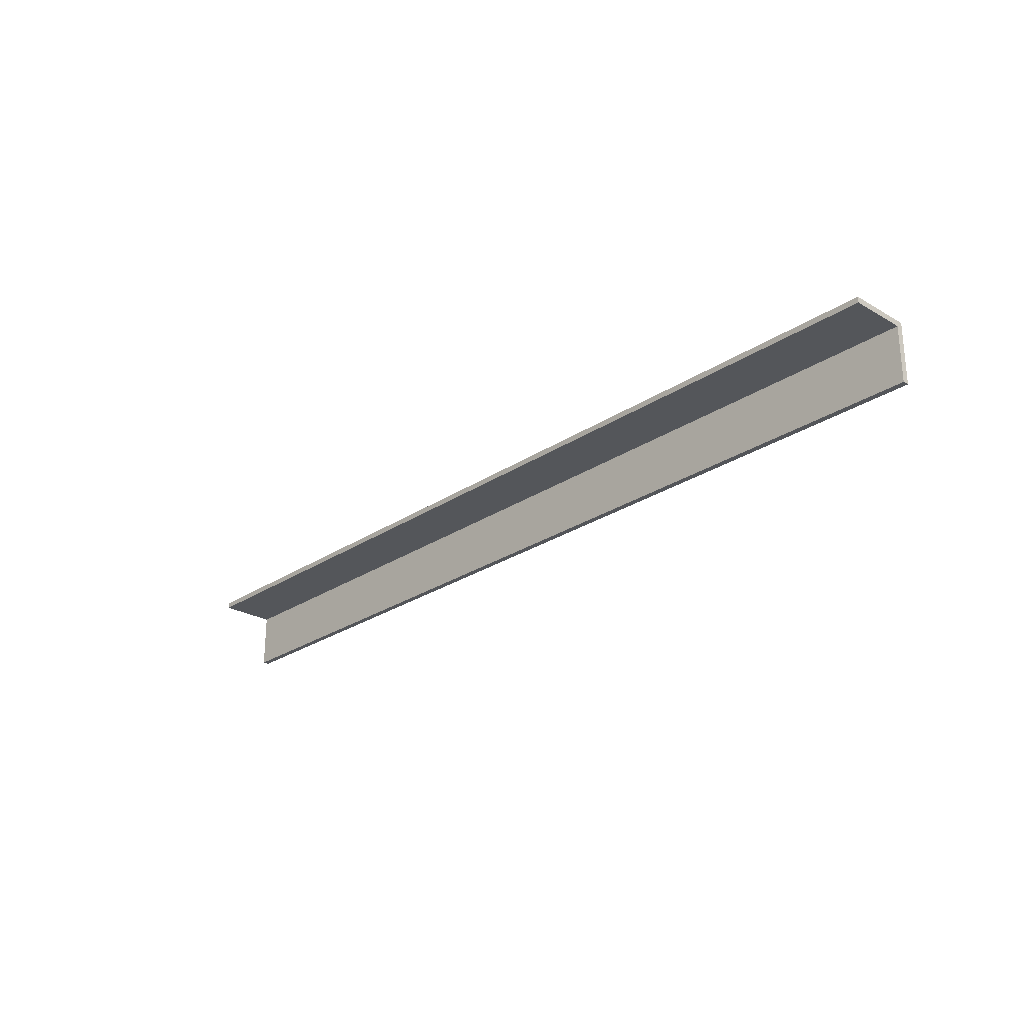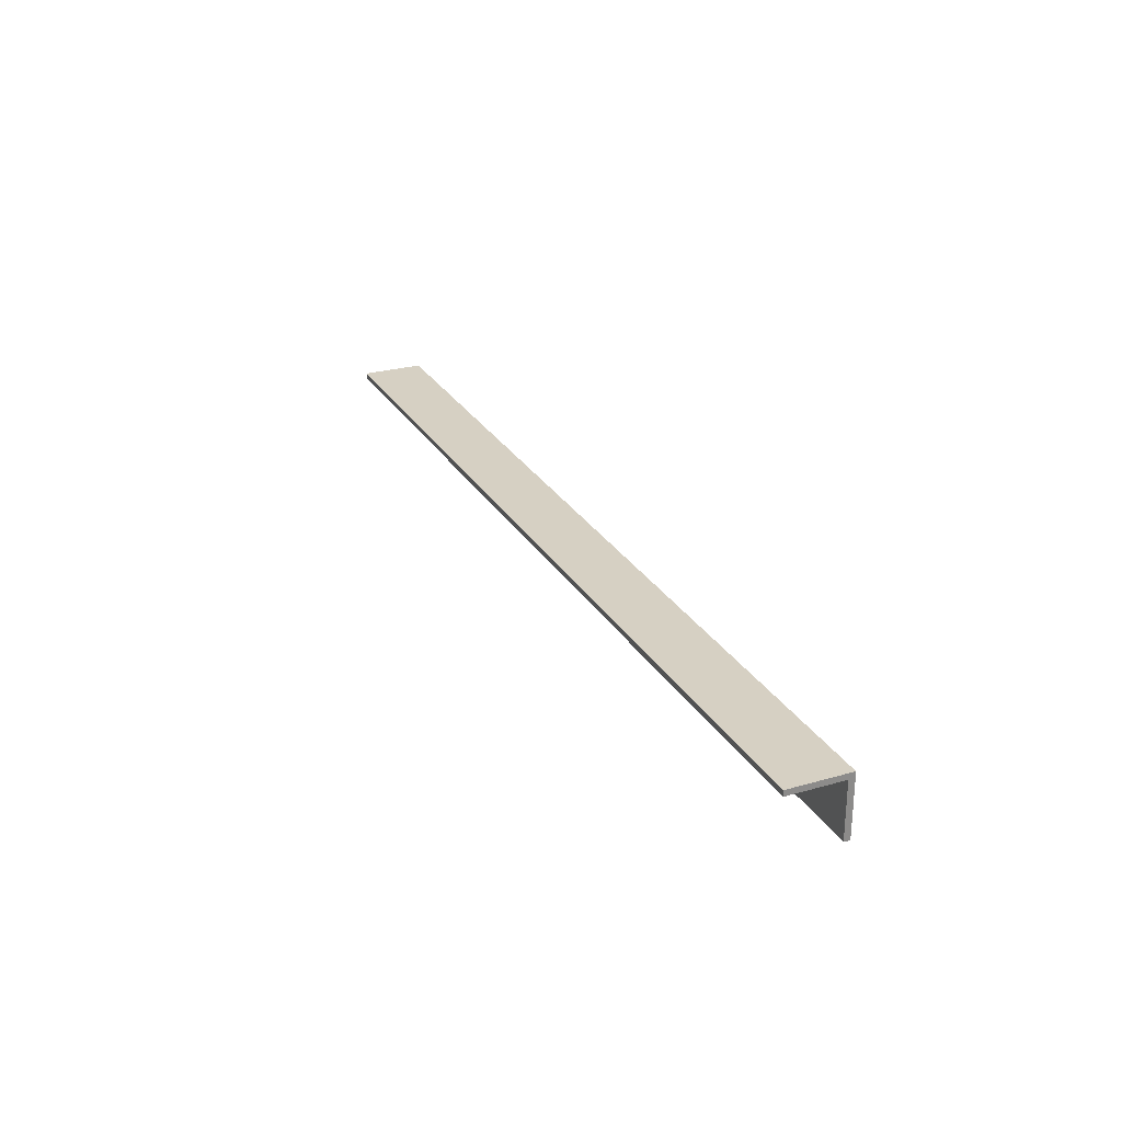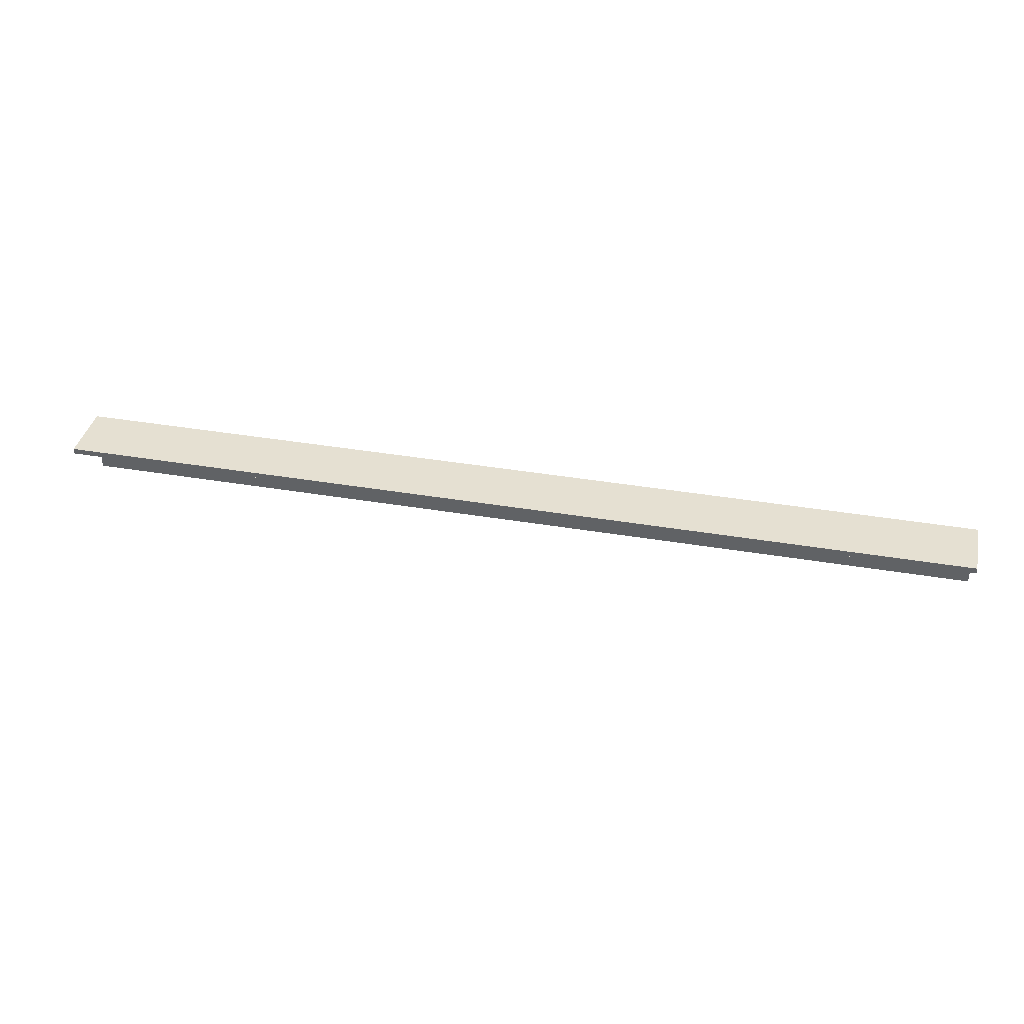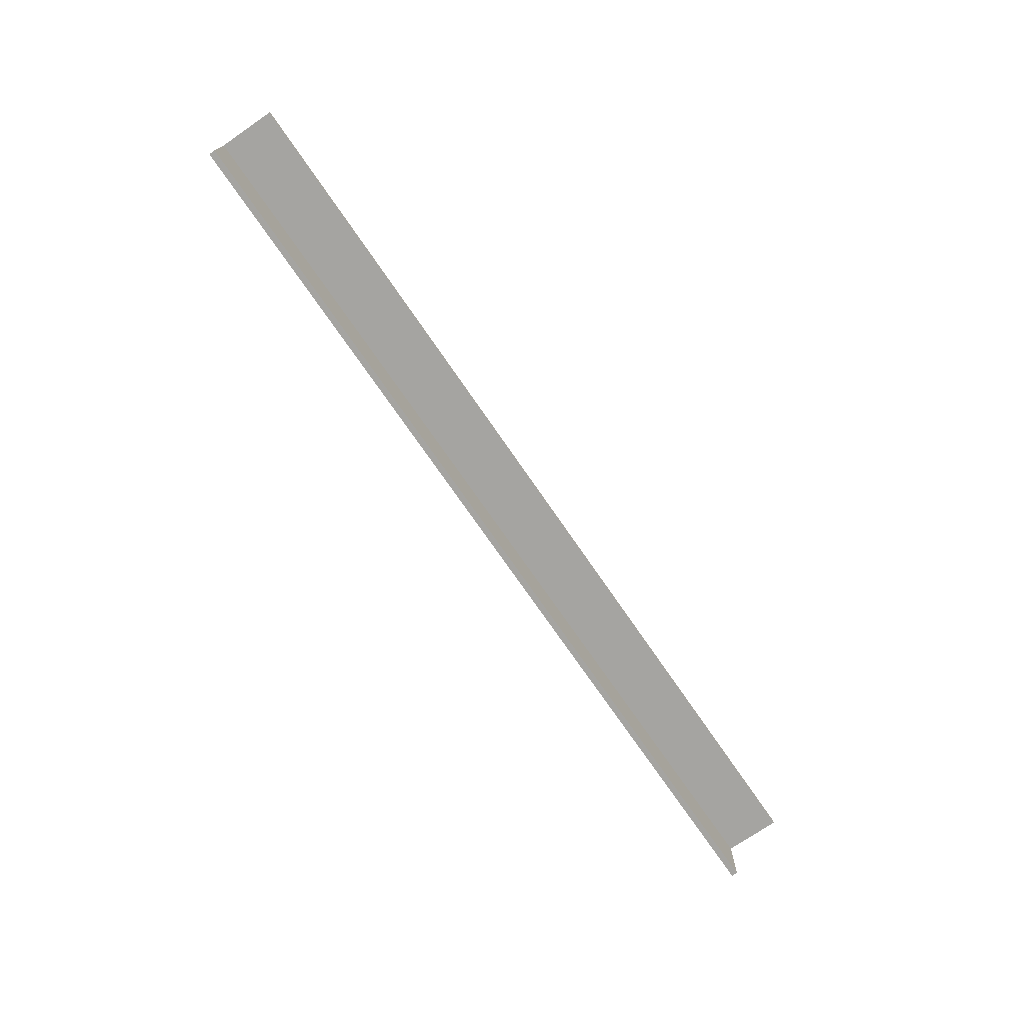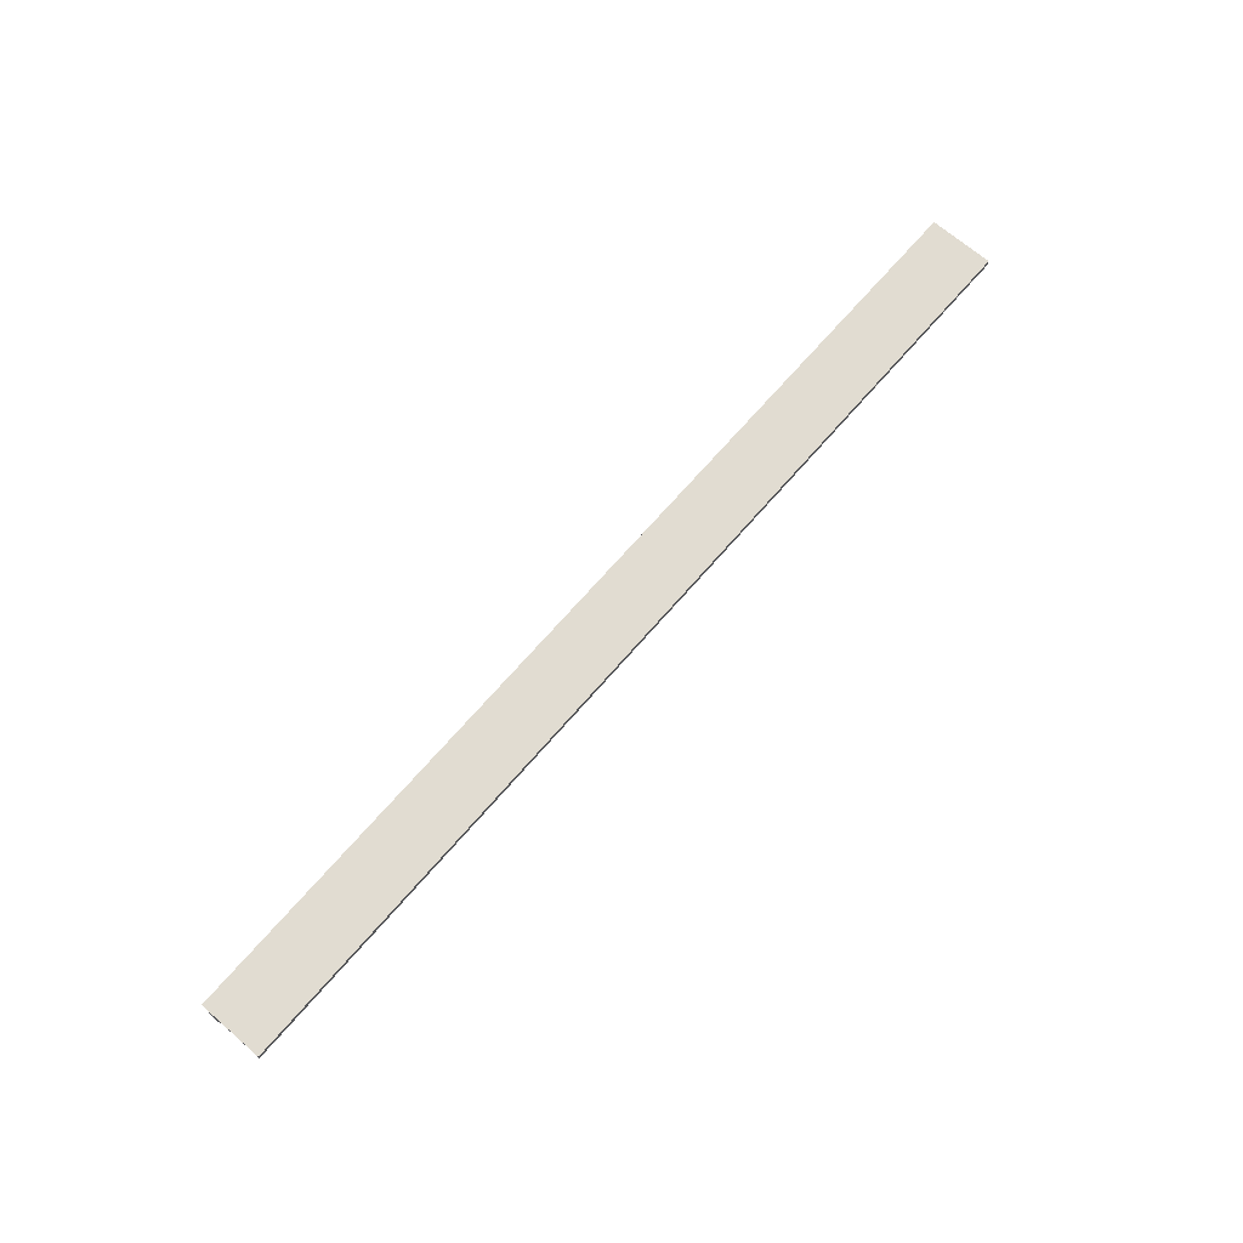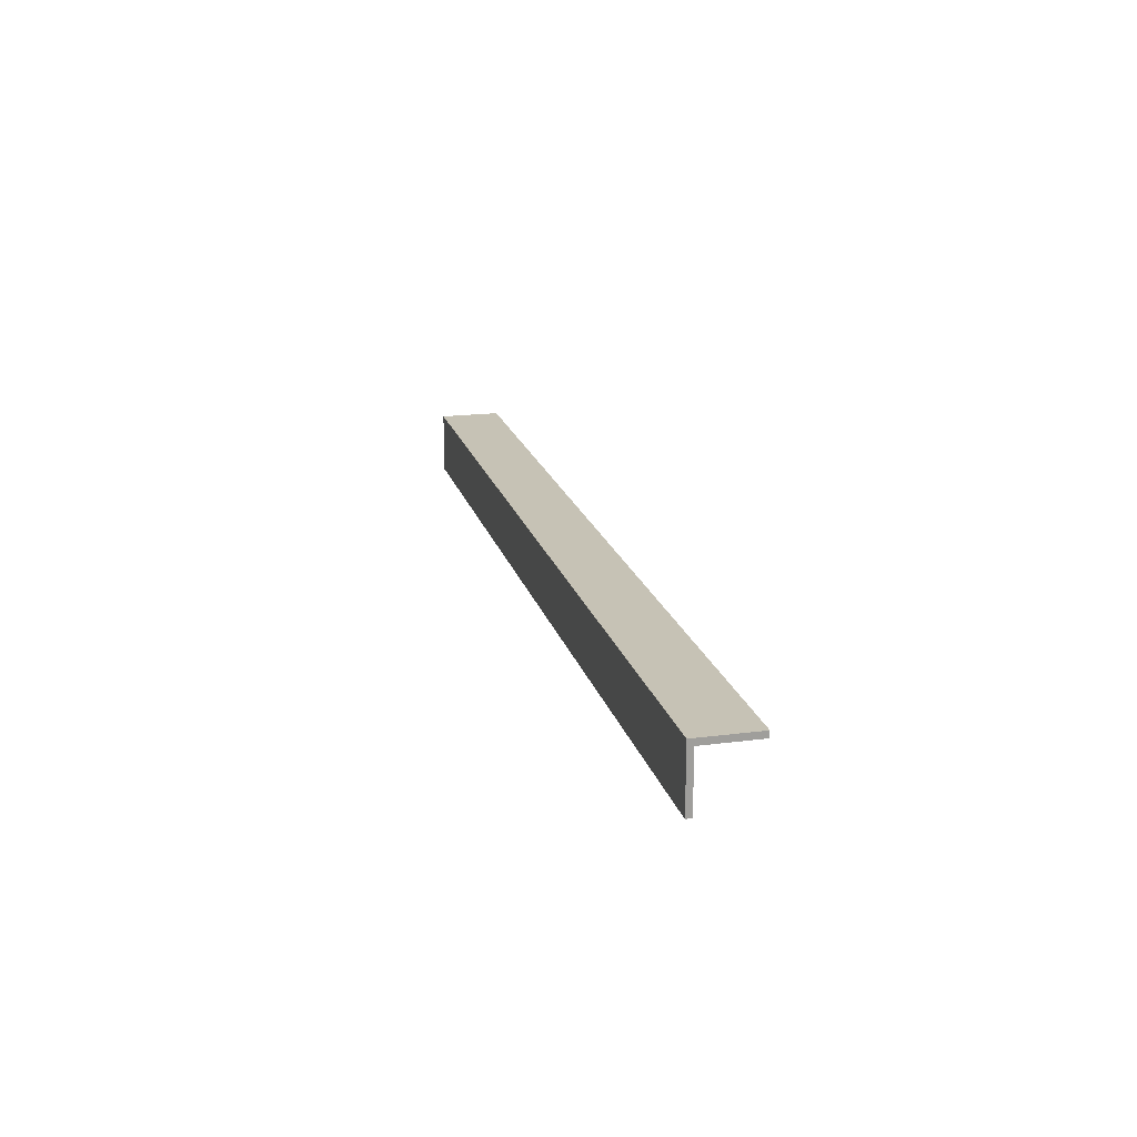
<metadata>
{"format":"obj","ext":"obj","renderer":"f3d","projection":"perspective","resolution":1024,"background":"white","views":[{"elev":-25.6,"azim":-133.1,"up":"+Y"},{"elev":26.5,"azim":-114.2,"up":"+Y"},{"elev":37.6,"azim":-167.7,"up":"+Y"},{"elev":-73.4,"azim":124.5,"up":"+Y"},{"elev":69.0,"azim":-49.2,"up":"+Z"},{"elev":18.9,"azim":-104.0,"up":"+Z"}]}
</metadata>
<code>
o RMCTie
v -0.759 -0.3319 0.04718
v -0.759 -0.3224 0.04718
v -0.759 -0.3319 -0.05424
v -0.759 -0.3224 -0.05424
v 0.759 -0.3319 0.04718
v 0.759 -0.3224 0.04718
v 0.759 -0.3319 -0.05424
v 0.759 -0.3224 -0.05424
v -0.759 -0.3319 0.03706
v -0.759 -0.3224 0.03706
v 0.759 -0.3319 0.03706
v 0.759 -0.3224 0.03706
v -0.759 -0.4229 0.03706
v -0.759 -0.4229 0.04718
v 0.759 -0.4229 0.04718
v 0.759 -0.4229 0.03706
f 9 4 3
f 3 8 7
f 12 5 11
f 6 1 5
f 1 15 5
f 10 6 12
f 4 12 8
f 3 11 9
f 8 11 7
f 2 9 1
f 16 14 13
f 11 13 9
f 9 14 1
f 5 16 11
f 9 10 4
f 3 4 8
f 12 6 5
f 6 2 1
f 1 14 15
f 10 2 6
f 4 10 12
f 3 7 11
f 8 12 11
f 2 10 9
f 16 15 14
f 11 16 13
f 9 13 14
f 5 15 16

</code>
